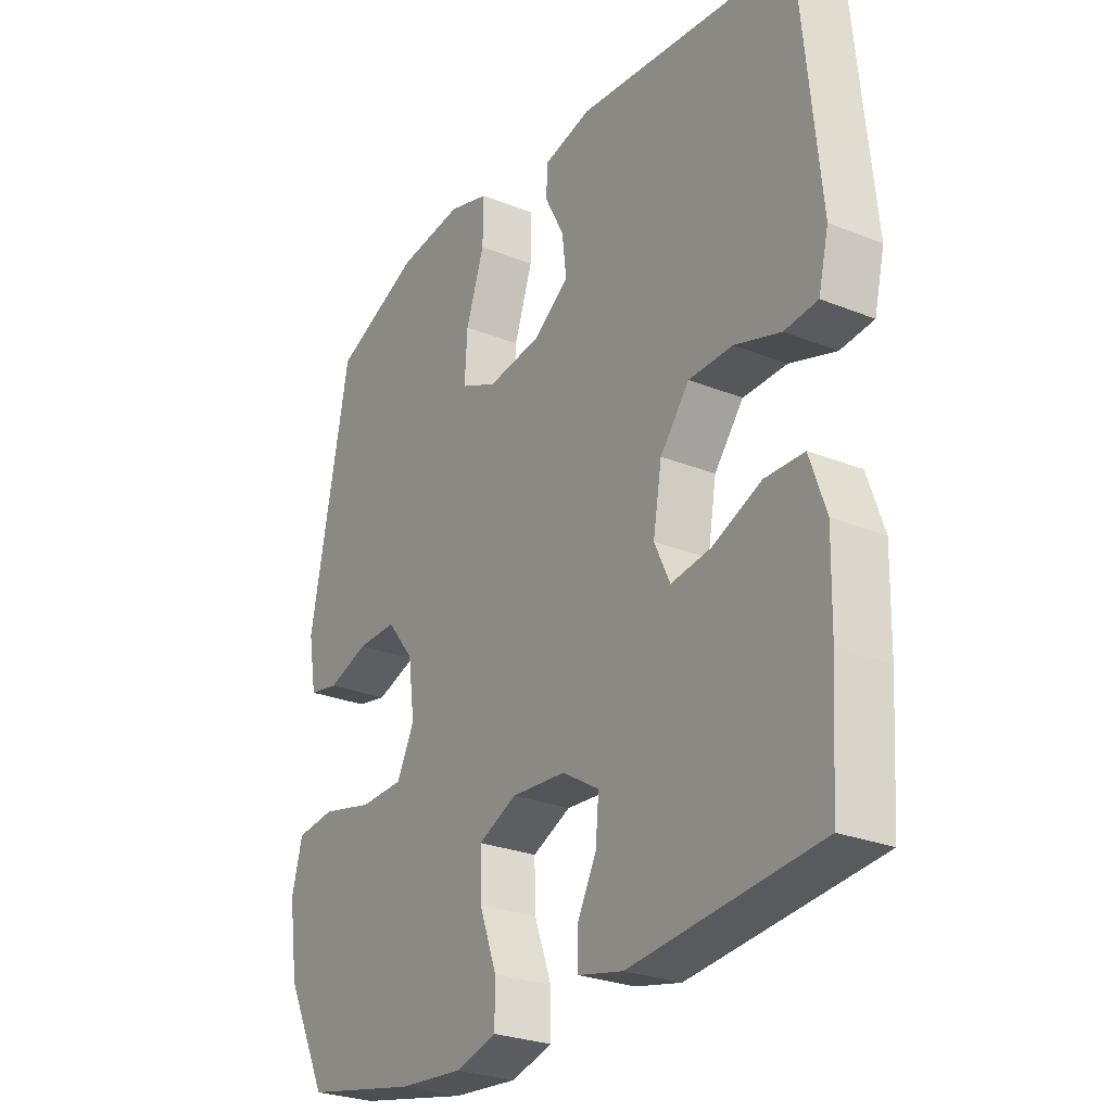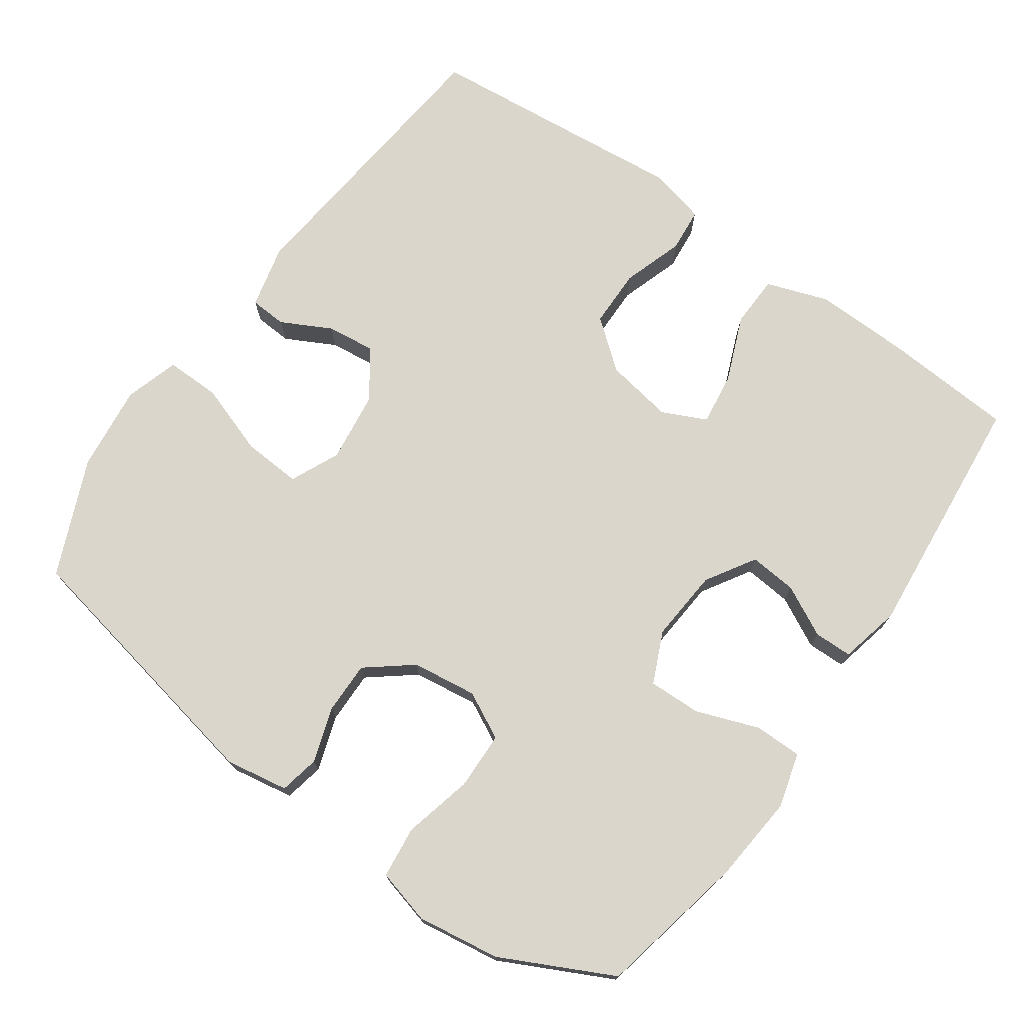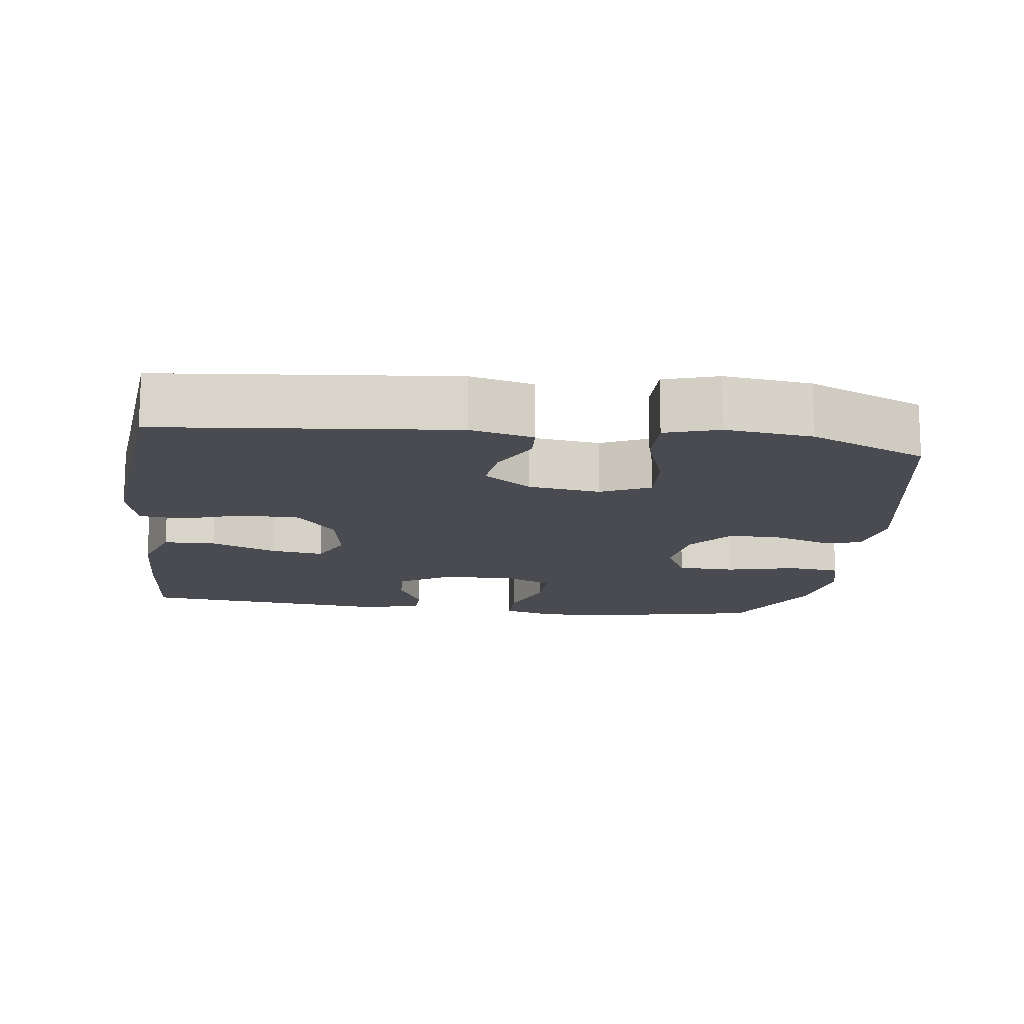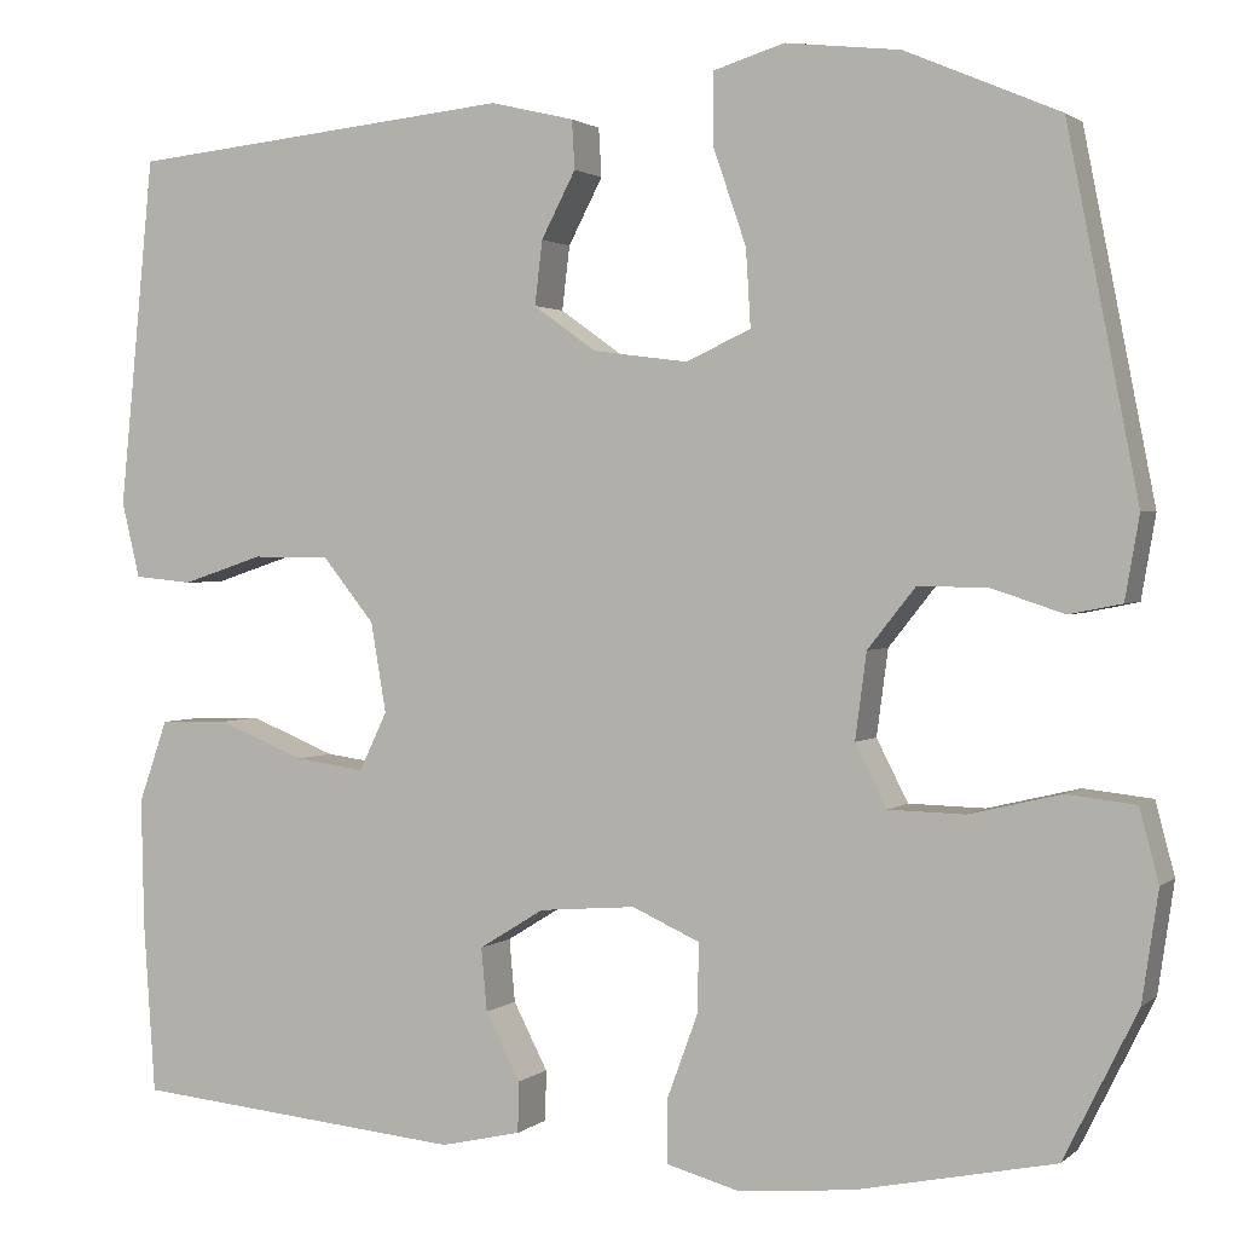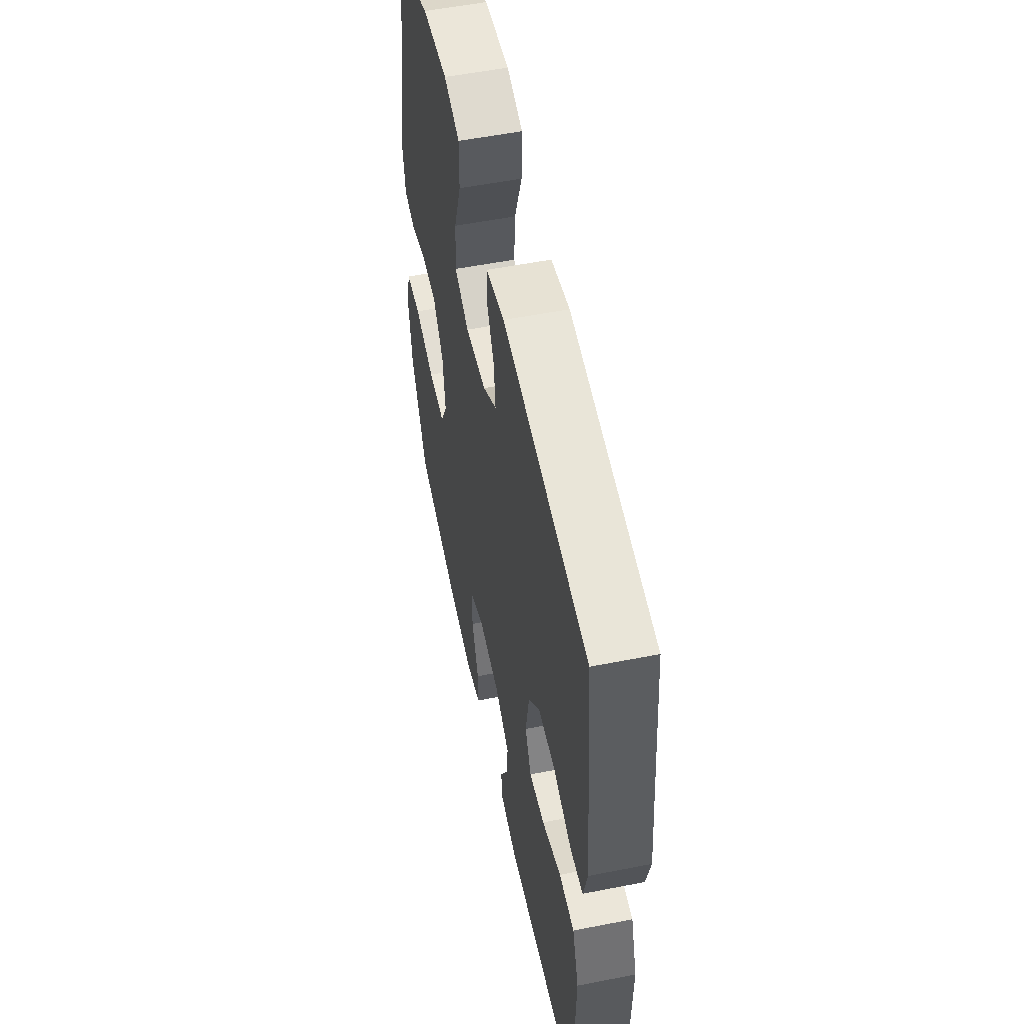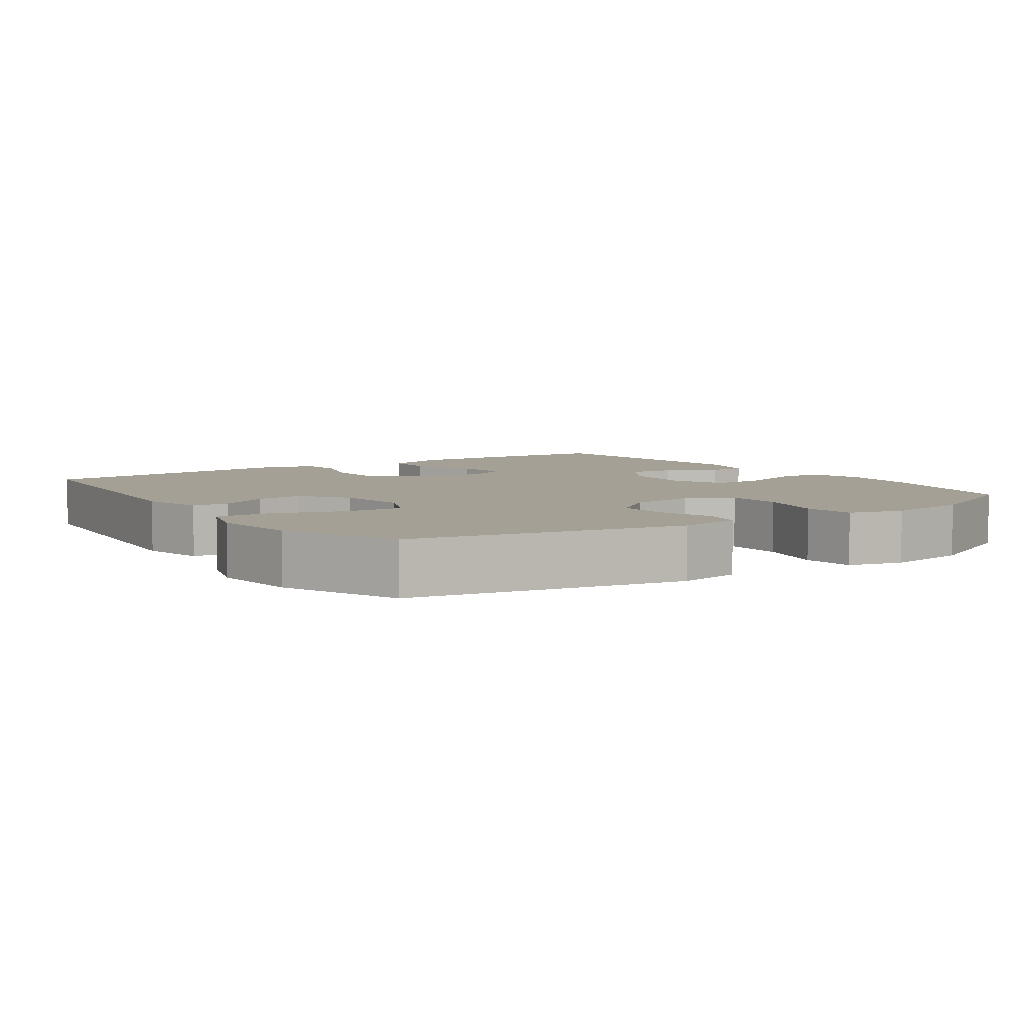
<metadata>
{"format":"obj","ext":"obj","renderer":"f3d","projection":"perspective","resolution":1024,"background":"white","views":[{"elev":-26.8,"azim":-122.0,"up":"+Z"},{"elev":73.7,"azim":125.3,"up":"+Y"},{"elev":-14.6,"azim":-7.5,"up":"+Y"},{"elev":1.7,"azim":22.4,"up":"+Z"},{"elev":54.7,"azim":-101.8,"up":"+Z"},{"elev":5.8,"azim":55.5,"up":"+Y"}]}
</metadata>
<code>
v 0.5 0.07 0.5
v 0.574 0.07 0.123
v 0.559 0.07 0.036
v 0.504 0.07 0.025
v 0.428 0.07 0.05
v 0.355 0.07 0.051
v 0.305 0.07 -0.012
v 0.293 0.07 -0.102
v 0.326 0.07 -0.167
v 0.406 0.07 -0.169
v 0.502 0.07 -0.146
v 0.574 0.07 -0.154
v 0.594 0.07 -0.23
v 0.577 0.07 -0.345
v 0.5 0.07 -0.5
v 0.292 0.07 -0.543
v 0.172 0.07 -0.554
v 0.096 0.07 -0.533
v 0.096 0.07 -0.467
v 0.128 0.07 -0.38
v 0.13 0.07 -0.307
v 0.059 0.07 -0.275
v -0.042 0.07 -0.283
v -0.11 0.07 -0.325
v -0.104 0.07 -0.391
v -0.068 0.07 -0.461
v -0.069 0.07 -0.514
v -0.153 0.07 -0.533
v -0.5 0.07 -0.5
v -0.512 0.07 -0.321
v -0.515 0.07 -0.187
v -0.485 0.07 -0.101
v -0.413 0.07 -0.099
v -0.322 0.07 -0.136
v -0.249 0.07 -0.146
v -0.22 0.07 -0.085
v -0.236 0.07 0.009
v -0.29 0.07 0.076
v -0.371 0.07 0.077
v -0.456 0.07 0.049
v -0.517 0.07 0.055
v -0.536 0.07 0.134
v -0.524 0.07 0.254
v -0.5 0.07 0.5
v -0.096 0.07 0.541
v -0.008 0.07 0.52
v -0.005 0.07 0.469
v -0.041 0.07 0.4
v -0.049 0.07 0.333
v 0.017 0.07 0.286
v 0.116 0.07 0.273
v 0.184 0.07 0.304
v 0.179 0.07 0.385
v 0.145 0.07 0.484
v 0.144 0.07 0.56
v 0.219 0.07 0.583
v 0.339 0.07 0.569
v 0.5 0 0.5
v 0.574 0 0.123
v 0.559 0 0.036
v 0.504 0 0.025
v 0.428 0 0.05
v 0.355 0 0.051
v 0.305 0 -0.012
v 0.293 0 -0.102
v 0.326 0 -0.167
v 0.406 0 -0.169
v 0.502 0 -0.146
v 0.574 0 -0.154
v 0.594 0 -0.23
v 0.577 0 -0.345
v 0.5 0 -0.5
v 0.292 0 -0.543
v 0.172 0 -0.554
v 0.096 0 -0.533
v 0.096 0 -0.467
v 0.128 0 -0.38
v 0.13 0 -0.307
v 0.059 0 -0.275
v -0.042 0 -0.283
v -0.11 0 -0.325
v -0.104 0 -0.391
v -0.068 0 -0.461
v -0.069 0 -0.514
v -0.153 0 -0.533
v -0.5 0 -0.5
v -0.512 0 -0.321
v -0.515 0 -0.187
v -0.485 0 -0.101
v -0.413 0 -0.099
v -0.322 0 -0.136
v -0.249 0 -0.146
v -0.22 0 -0.085
v -0.236 0 0.009
v -0.29 0 0.076
v -0.371 0 0.077
v -0.456 0 0.049
v -0.517 0 0.055
v -0.536 0 0.134
v -0.524 0 0.254
v -0.5 0 0.5
v -0.096 0 0.541
v -0.008 0 0.52
v -0.005 0 0.469
v -0.041 0 0.4
v -0.049 0 0.333
v 0.017 0 0.286
v 0.116 0 0.273
v 0.184 0 0.304
v 0.179 0 0.385
v 0.145 0 0.484
v 0.144 0 0.56
v 0.219 0 0.583
v 0.339 0 0.569
f 3 4 5
f 2 3 5
f 1 2 5
f 57 1 5
f 56 57 5
f 55 56 5
f 54 55 5
f 53 54 5
f 52 53 5 6
f 51 52 6 7
f 50 51 7 8
f 49 50 8 9
f 46 47 48
f 45 46 48
f 44 45 48
f 43 44 48
f 43 48 49
f 42 43 49
f 41 42 49
f 40 41 49
f 39 40 49
f 38 39 49
f 37 38 49 9
f 32 33 34
f 31 32 34
f 30 31 34
f 29 30 34
f 28 29 34
f 27 28 34
f 26 27 34
f 25 26 34
f 24 25 34 35
f 23 24 35 36
f 18 19 20
f 17 18 20
f 16 17 20
f 15 16 20
f 14 15 20
f 13 14 20
f 12 13 20
f 11 12 20
f 10 11 20
f 9 10 20 21
f 36 37 9
f 23 36 9
f 22 23 9
f 9 21 22
f 62 61 60
f 62 60 59
f 62 59 58
f 62 58 114
f 62 114 113
f 62 113 112
f 62 112 111
f 62 111 110
f 63 62 110 109
f 64 63 109 108
f 65 64 108 107
f 66 65 107 106
f 105 104 103
f 105 103 102
f 105 102 101
f 105 101 100
f 106 105 100
f 106 100 99
f 106 99 98
f 106 98 97
f 106 97 96
f 106 96 95
f 66 106 95 94
f 91 90 89
f 91 89 88
f 91 88 87
f 91 87 86
f 91 86 85
f 91 85 84
f 91 84 83
f 91 83 82
f 92 91 82 81
f 93 92 81 80
f 77 76 75
f 77 75 74
f 77 74 73
f 77 73 72
f 77 72 71
f 77 71 70
f 77 70 69
f 77 69 68
f 77 68 67
f 78 77 67 66
f 66 94 93
f 66 93 80
f 66 80 79
f 79 78 66
f 1 58 59 2
f 2 59 60 3
f 3 60 61 4
f 4 61 62 5
f 5 62 63 6
f 6 63 64 7
f 7 64 65 8
f 8 65 66 9
f 9 66 67 10
f 10 67 68 11
f 11 68 69 12
f 12 69 70 13
f 13 70 71 14
f 14 71 72 15
f 15 72 73 16
f 16 73 74 17
f 17 74 75 18
f 18 75 76 19
f 19 76 77 20
f 20 77 78 21
f 21 78 79 22
f 22 79 80 23
f 23 80 81 24
f 24 81 82 25
f 25 82 83 26
f 26 83 84 27
f 27 84 85 28
f 28 85 86 29
f 29 86 87 30
f 30 87 88 31
f 31 88 89 32
f 32 89 90 33
f 33 90 91 34
f 34 91 92 35
f 35 92 93 36
f 36 93 94 37
f 37 94 95 38
f 38 95 96 39
f 39 96 97 40
f 40 97 98 41
f 41 98 99 42
f 42 99 100 43
f 43 100 101 44
f 44 101 102 45
f 45 102 103 46
f 46 103 104 47
f 47 104 105 48
f 48 105 106 49
f 49 106 107 50
f 50 107 108 51
f 51 108 109 52
f 52 109 110 53
f 53 110 111 54
f 54 111 112 55
f 55 112 113 56
f 56 113 114 57
f 57 114 58 1

</code>
